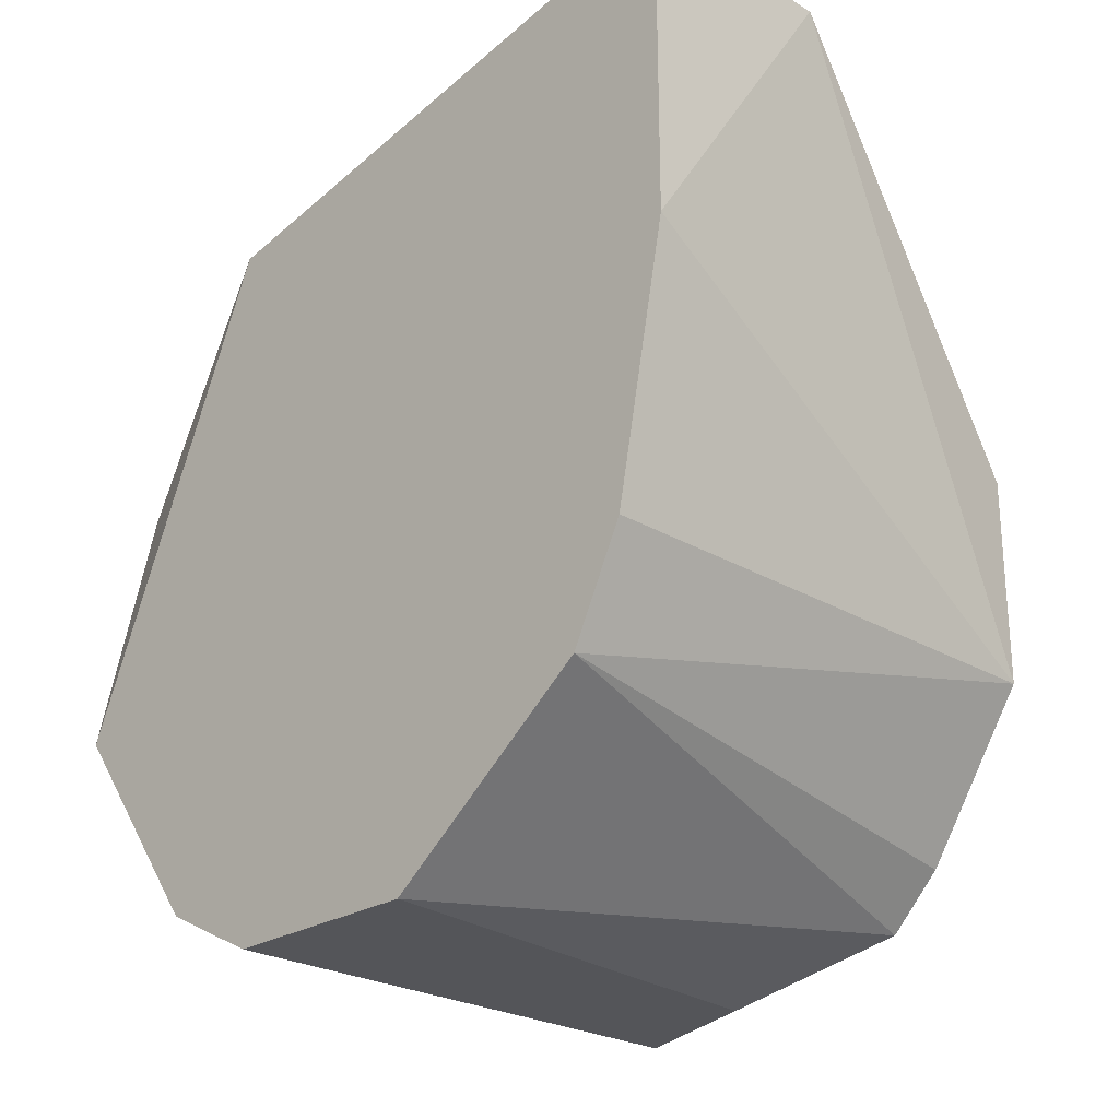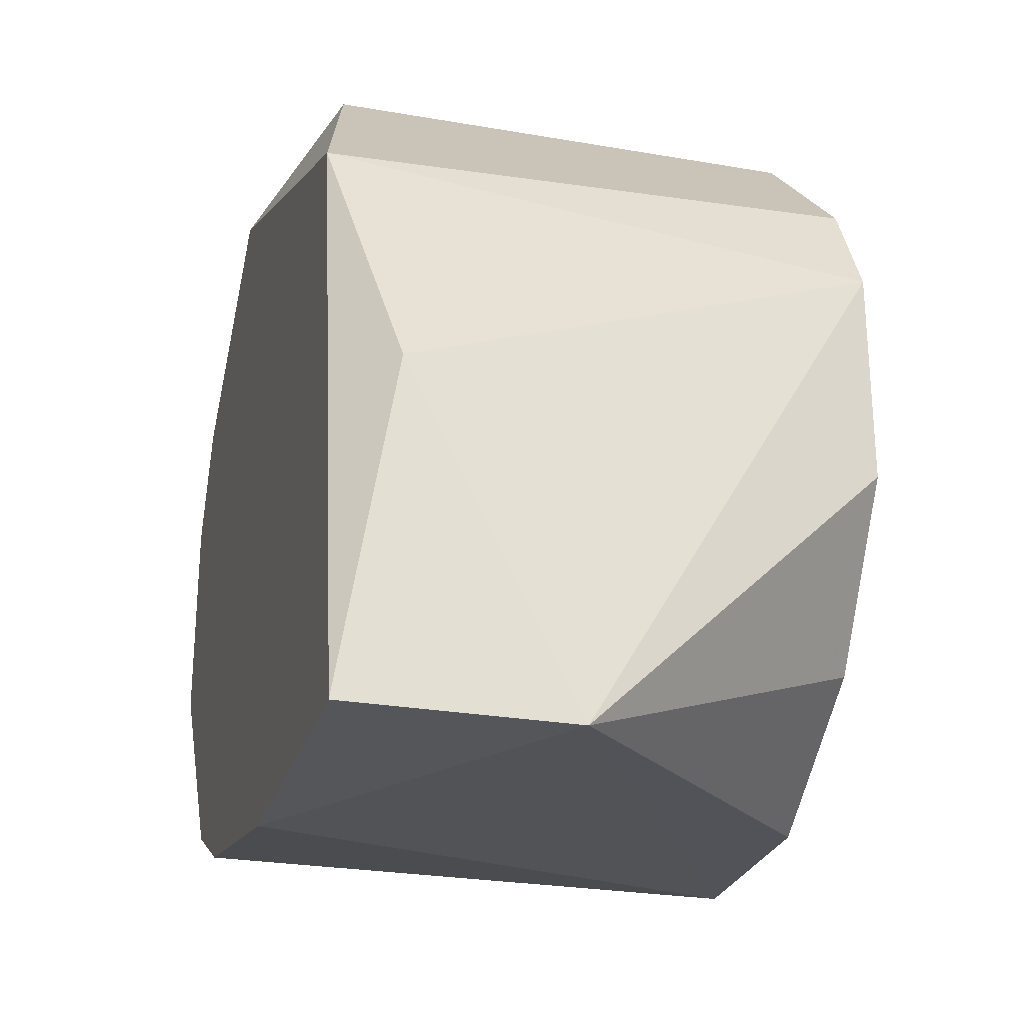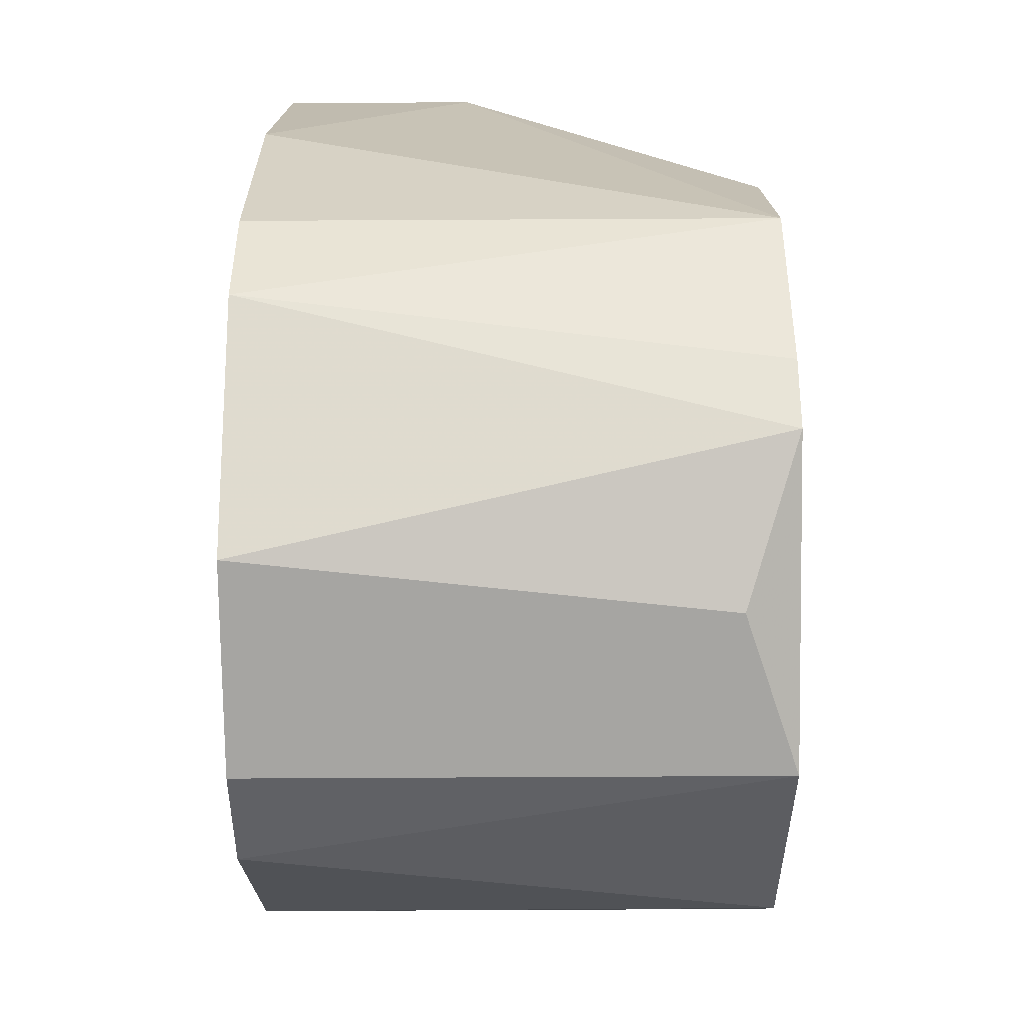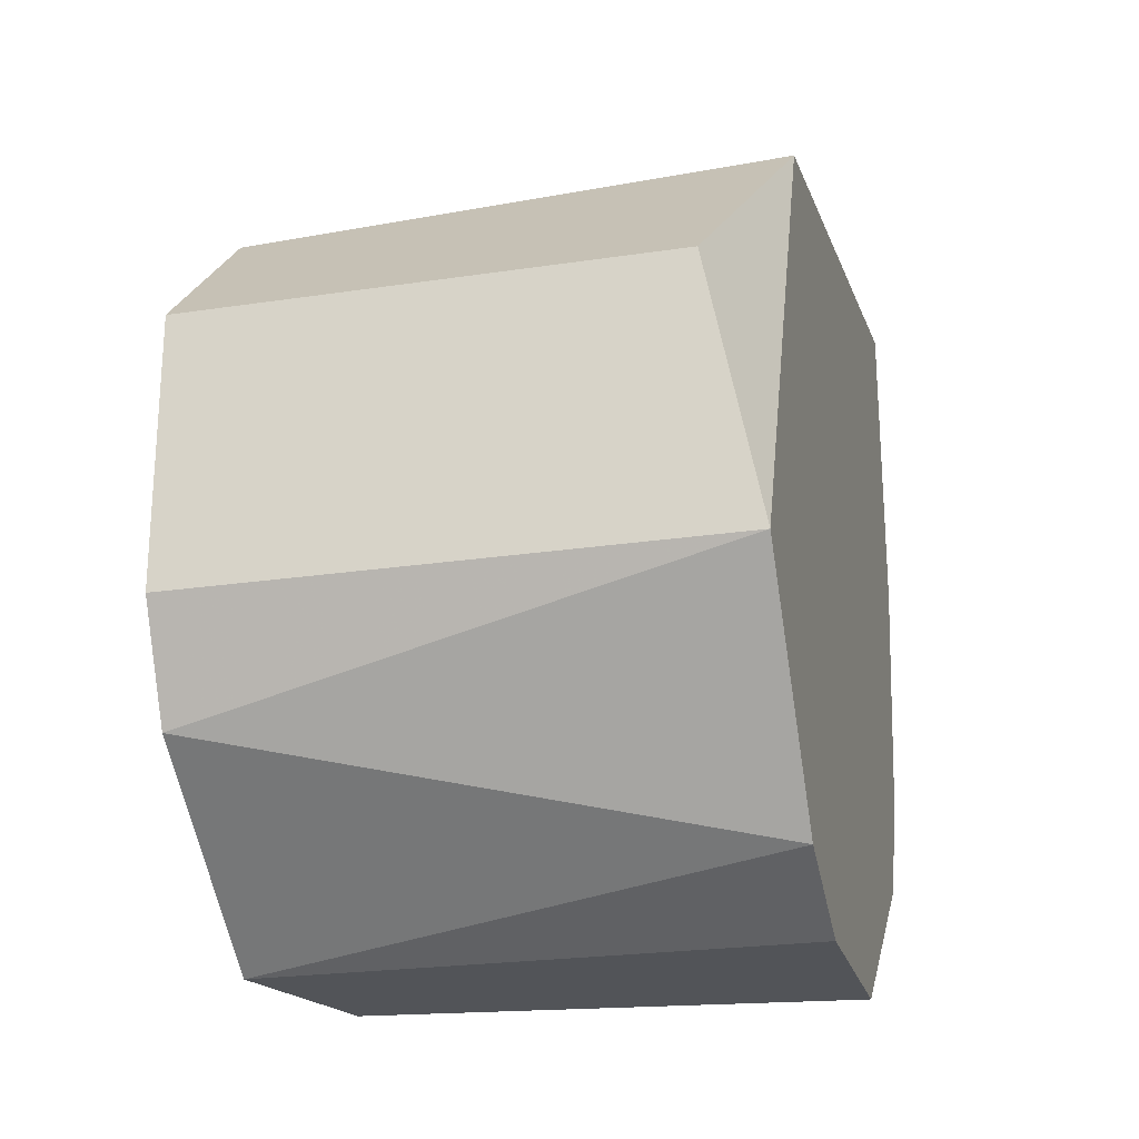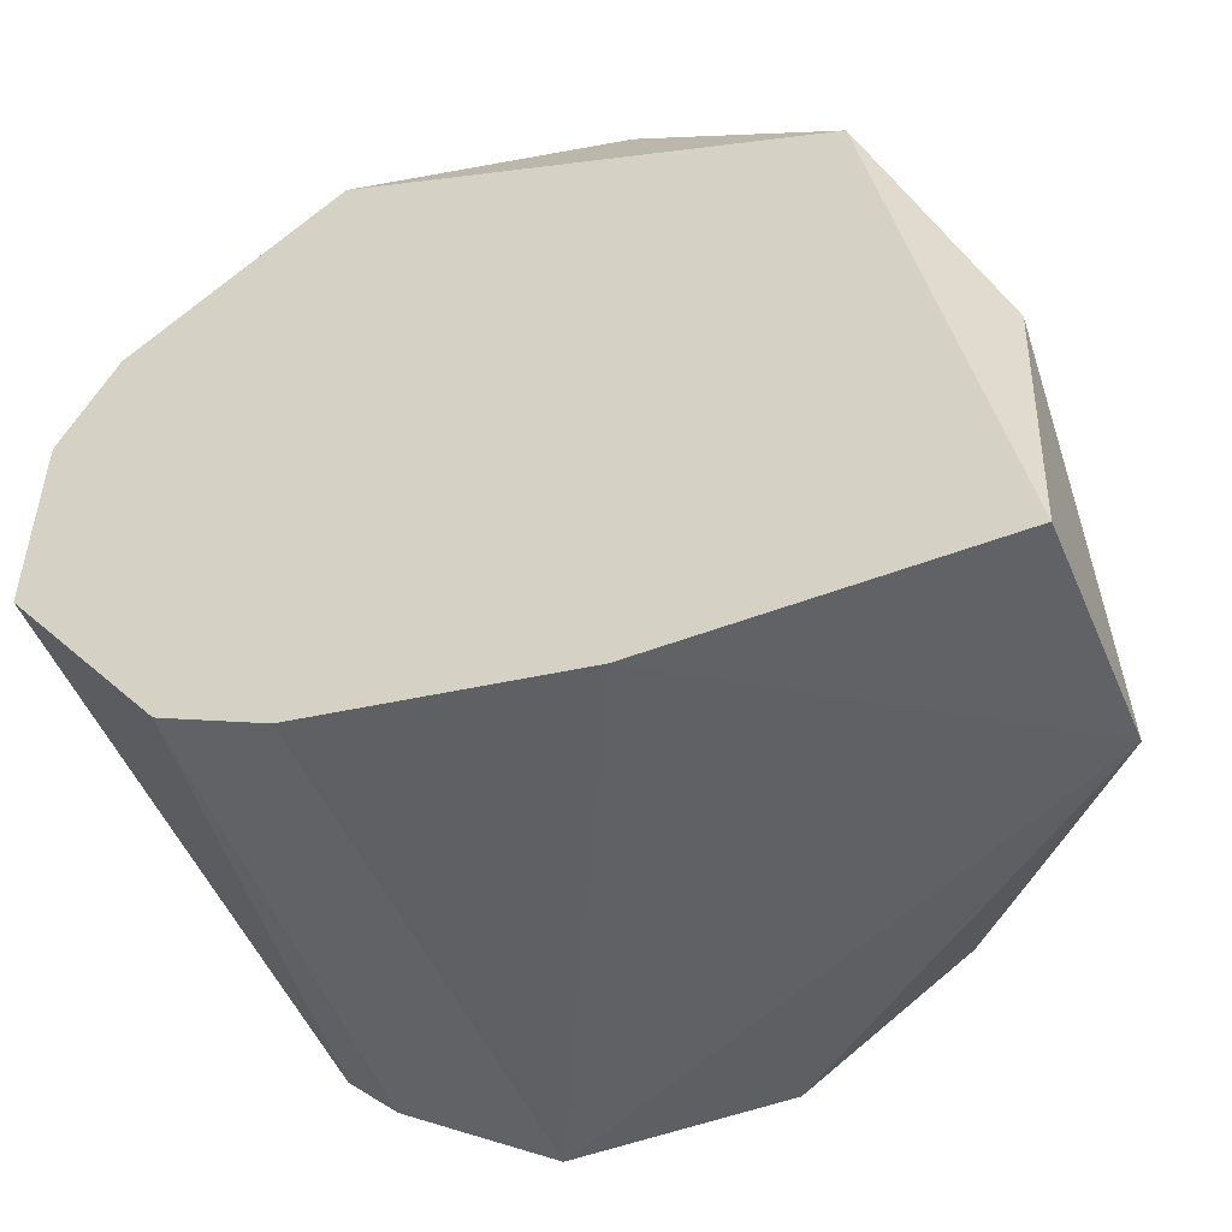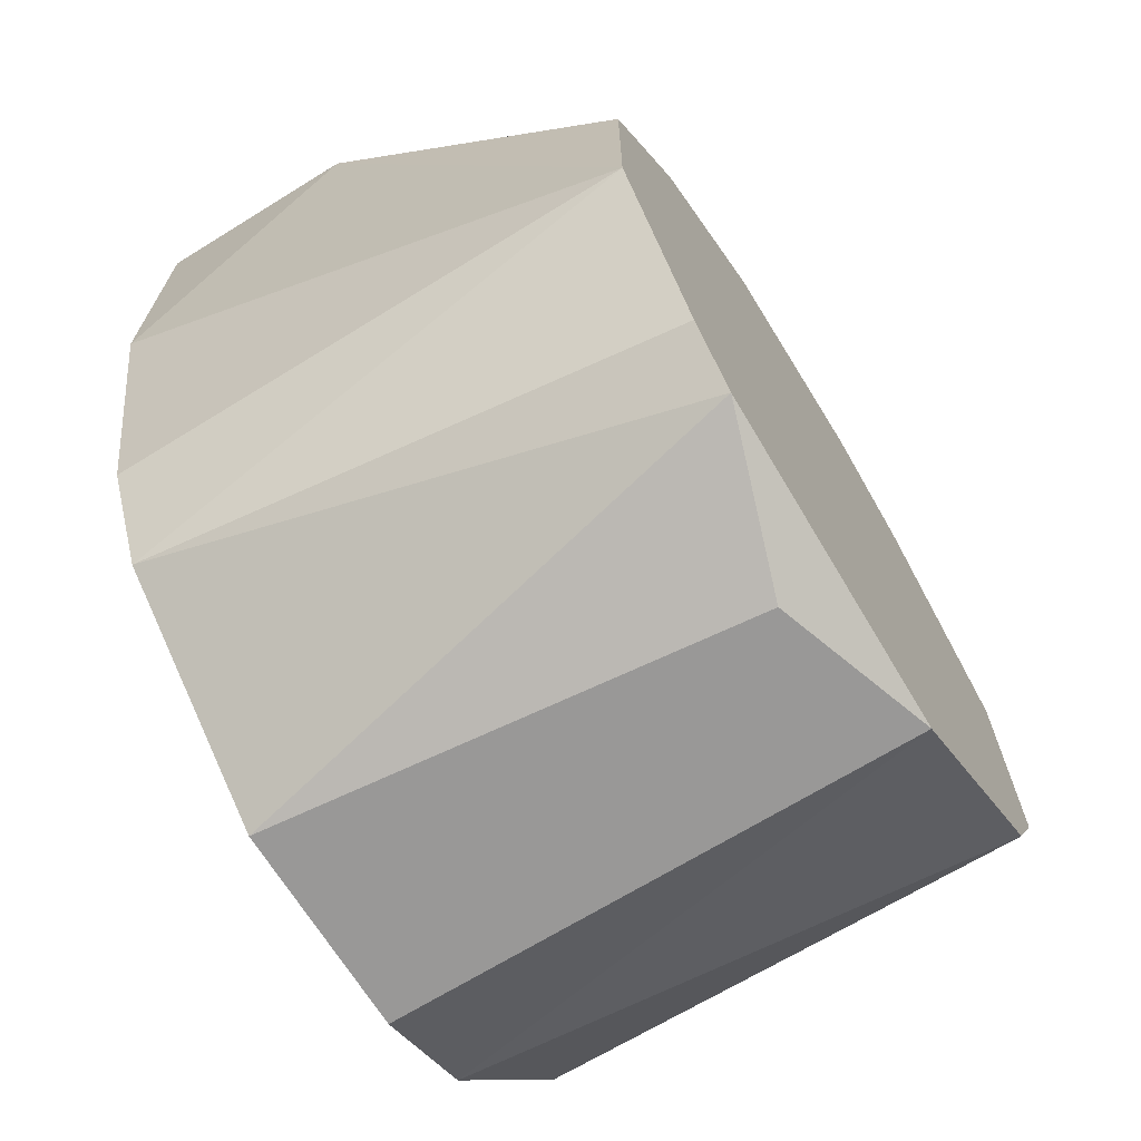
<metadata>
{"format":"obj","ext":"obj","renderer":"f3d","projection":"perspective","resolution":1024,"background":"white","views":[{"elev":-24.8,"azim":136.0,"up":"+Y"},{"elev":-26.1,"azim":164.6,"up":"+Z"},{"elev":-73.8,"azim":-179.7,"up":"+Y"},{"elev":-23.3,"azim":14.3,"up":"+Y"},{"elev":-50.5,"azim":112.8,"up":"+Z"},{"elev":-68.7,"azim":-148.3,"up":"+Y"}]}
</metadata>
<code>
v 0.002409 0.02401 -0.05285
v 0.002409 0.03181 -0.05508
v 0.002409 0.02178 -0.04171
v 0.002409 0.03626 -0.04282
v 0.002409 0.03849 -0.05508
v 0.002409 0.02624 -0.03837
v 0.002409 0.02624 -0.05396
v 0.002409 0.02066 -0.04394
v 0.002409 0.02066 -0.04839
v 0.001293 0.03181 -0.03837
v 0.001293 0.03849 -0.04839
v -0.00762 0.02066 -0.04728
v -0.008736 0.03515 -0.04171
v -0.008736 0.02401 -0.03948
v -0.008736 0.03181 -0.03837
v -0.008736 0.02178 -0.05062
v -0.008736 0.02289 -0.05174
v -0.008736 0.03626 -0.04394
v -0.008736 0.03626 -0.04839
v -0.008736 0.03069 -0.05396
v -0.008736 0.02624 -0.03837
v -0.008736 0.02624 -0.05396
v -0.008736 0.02066 -0.04394
v -0.008736 0.03404 -0.05174
v -0.002049 0.03849 -0.05508
f 16 9 12
f 17 15 19
f 15 17 14
f 5 8 1
f 15 10 4
f 8 5 4
f 17 19 20
f 10 15 6
f 4 10 6
f 8 4 6
f 14 17 23
f 19 15 18
f 19 18 25
f 1 8 9
f 8 23 9
f 1 17 22
f 17 20 22
f 20 25 22
f 4 5 11
f 18 4 11
f 25 18 11
f 5 25 11
f 5 1 2
f 25 5 2
f 22 25 2
f 6 14 3
f 8 6 3
f 23 8 3
f 14 23 3
f 17 1 16
f 23 17 16
f 1 9 16
f 15 14 21
f 6 15 21
f 14 6 21
f 20 19 24
f 19 25 24
f 25 20 24
f 1 22 7
f 2 1 7
f 22 2 7
f 15 4 13
f 18 15 13
f 4 18 13
f 9 23 12
f 23 16 12

</code>
